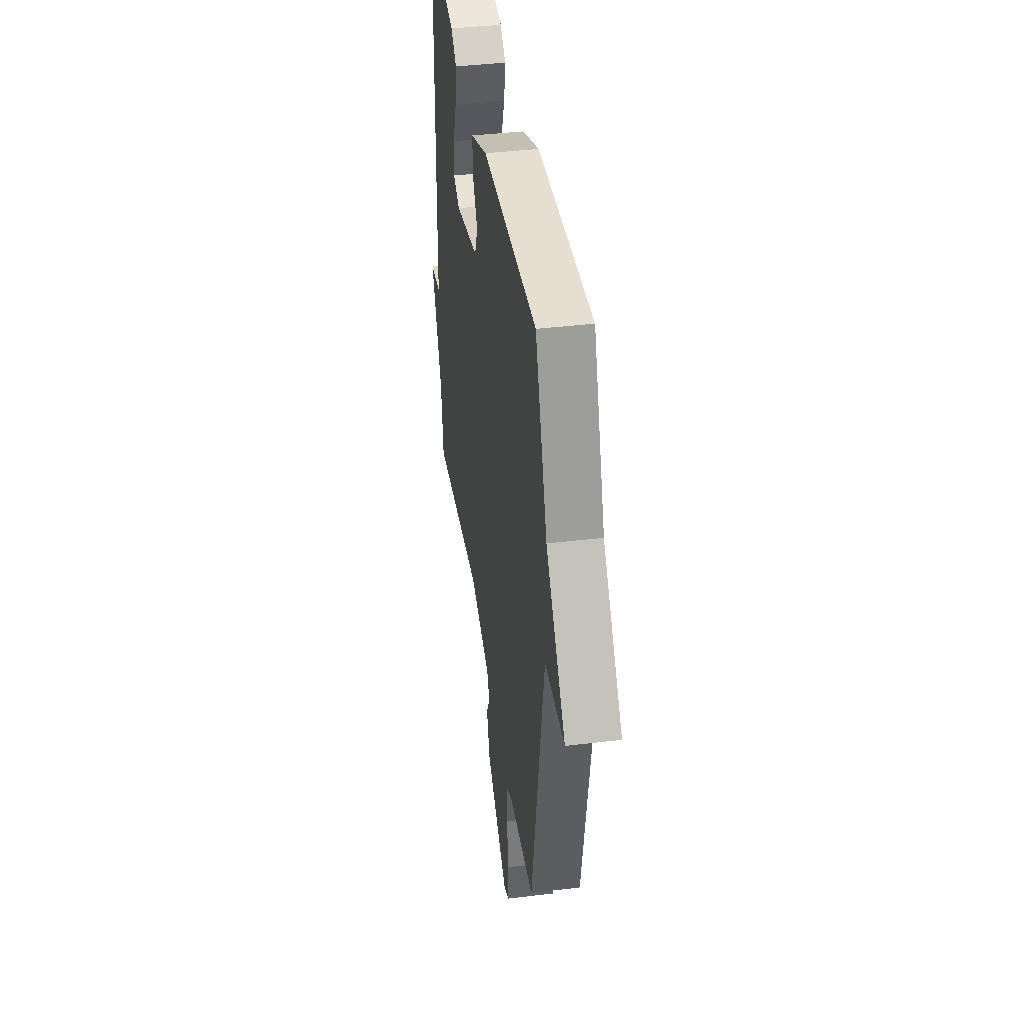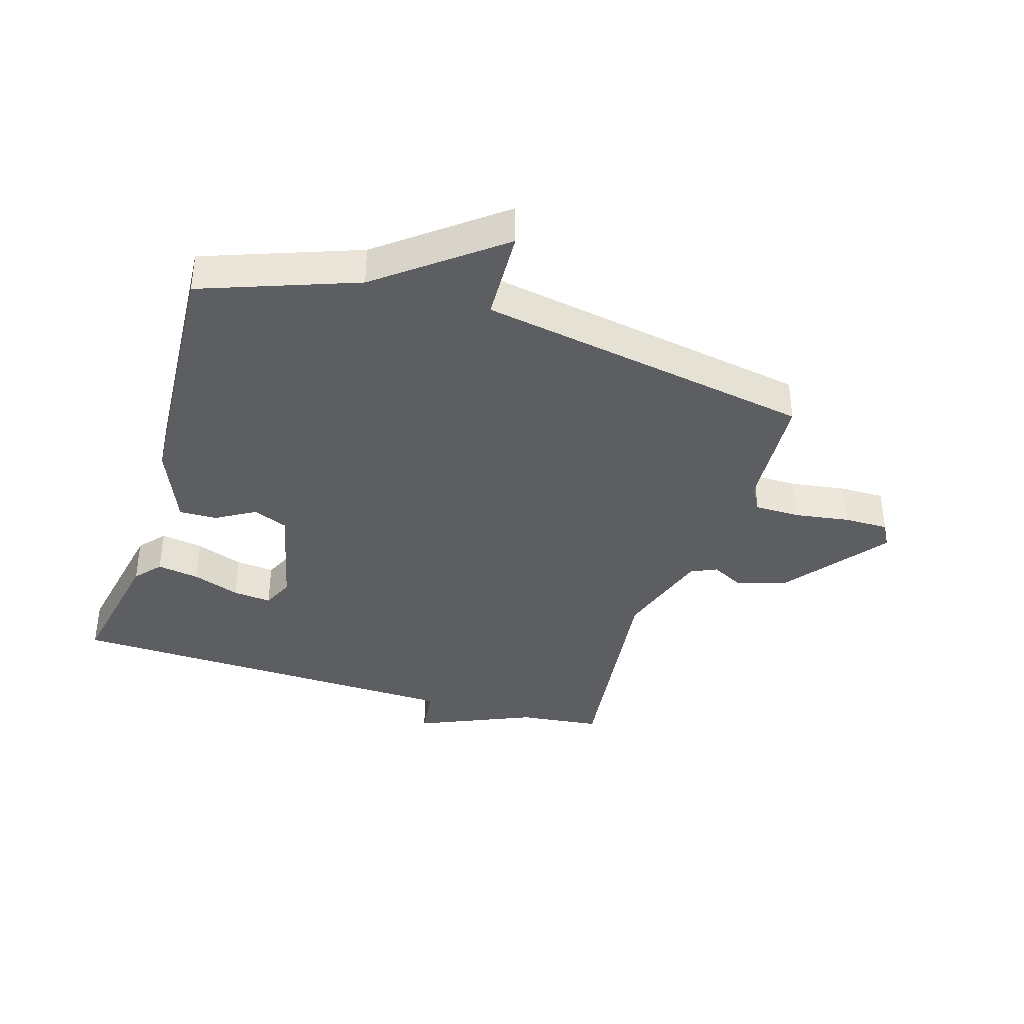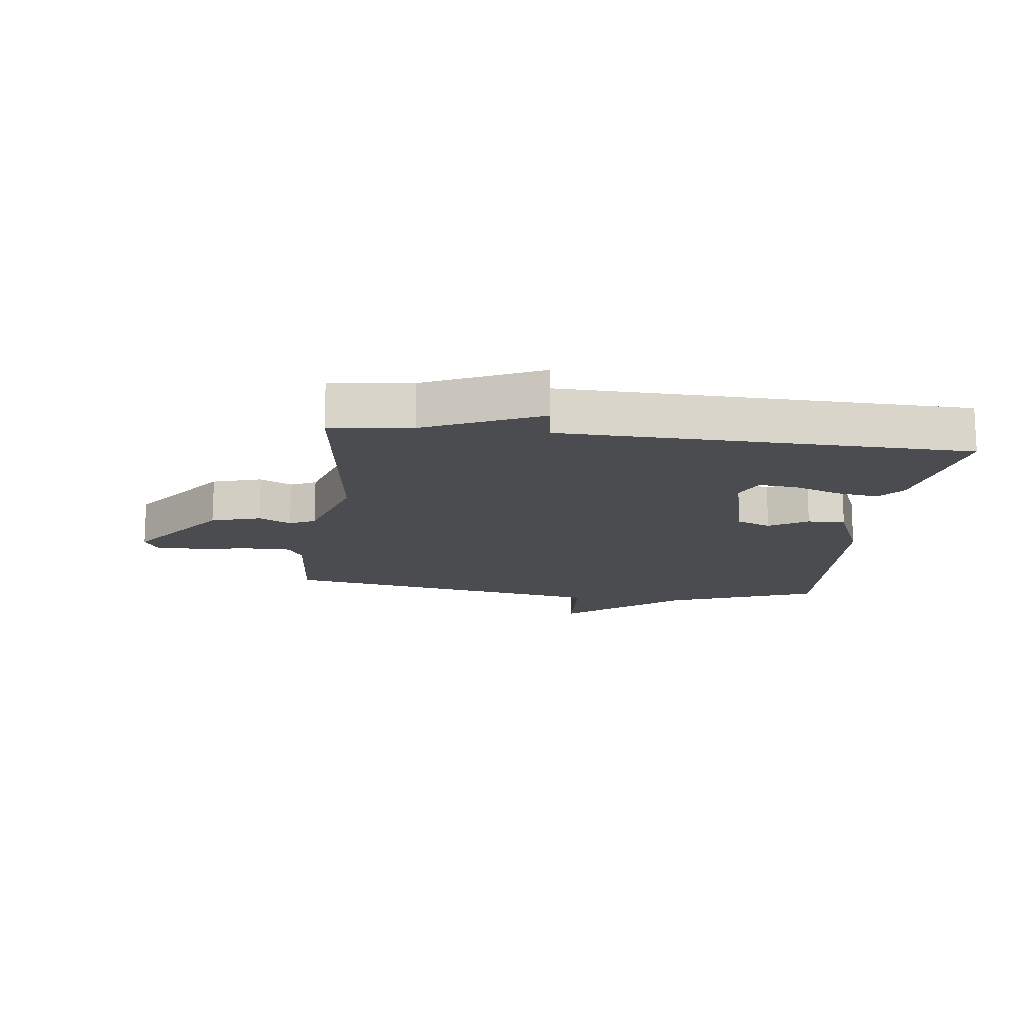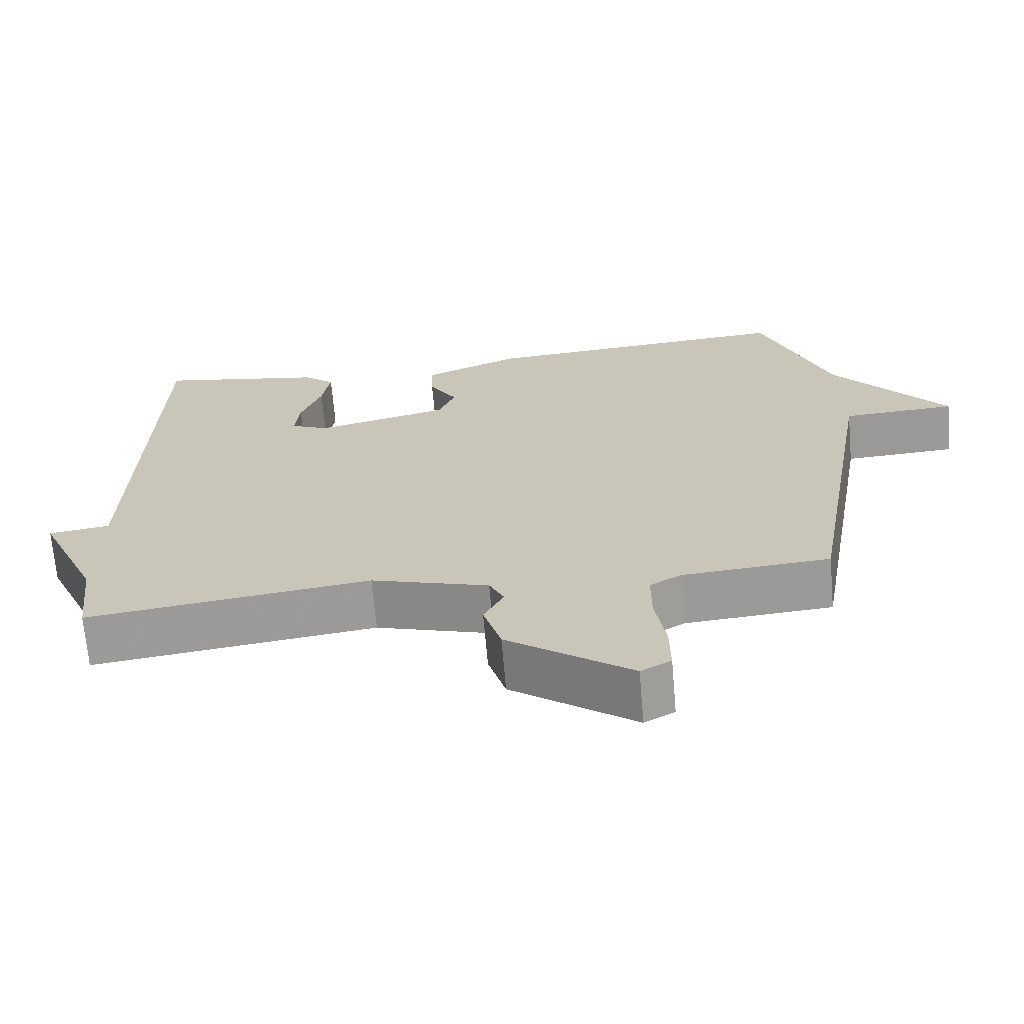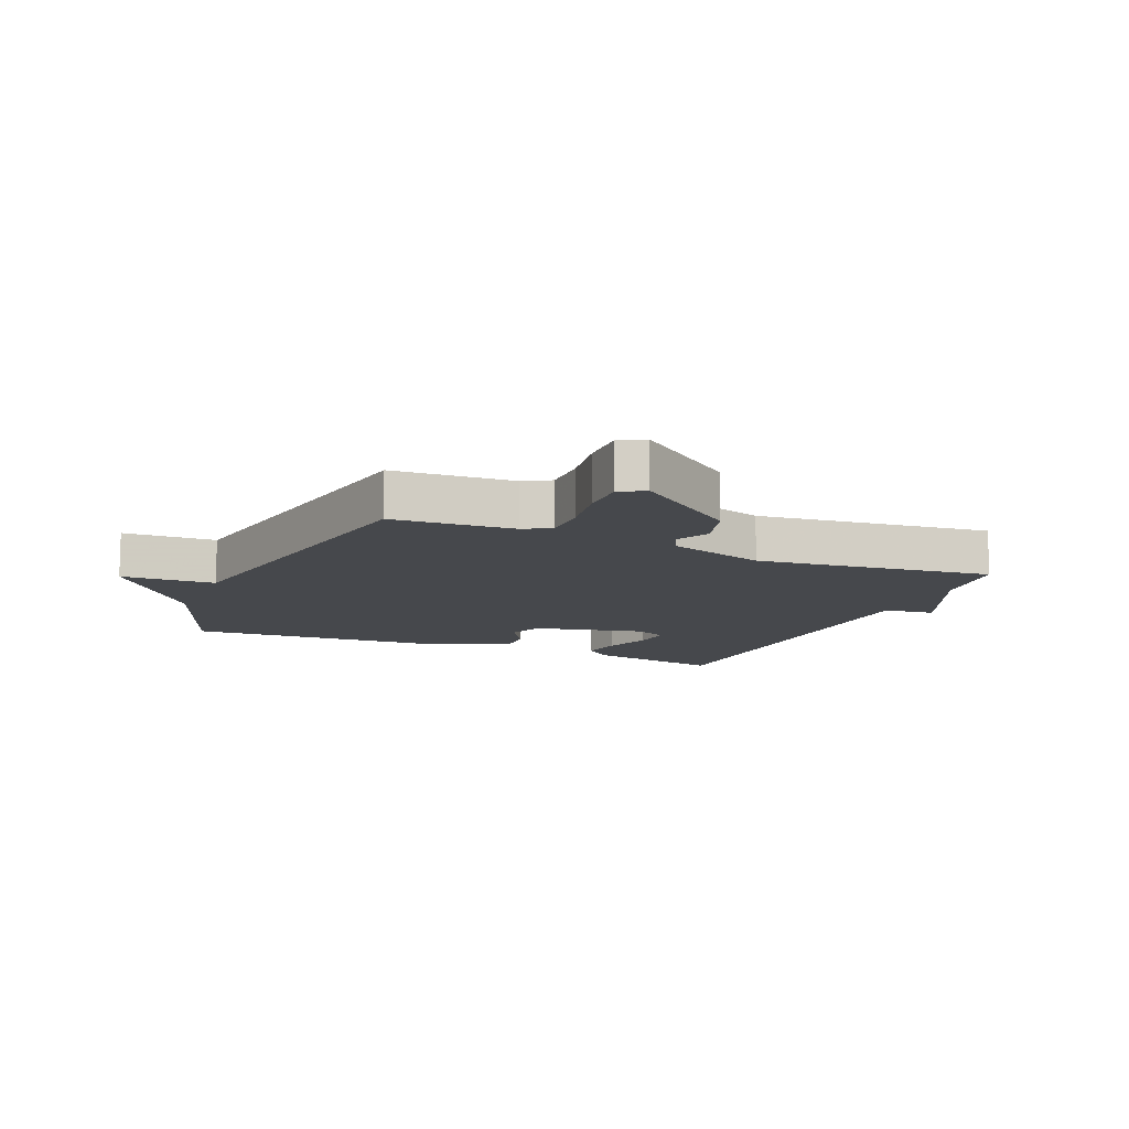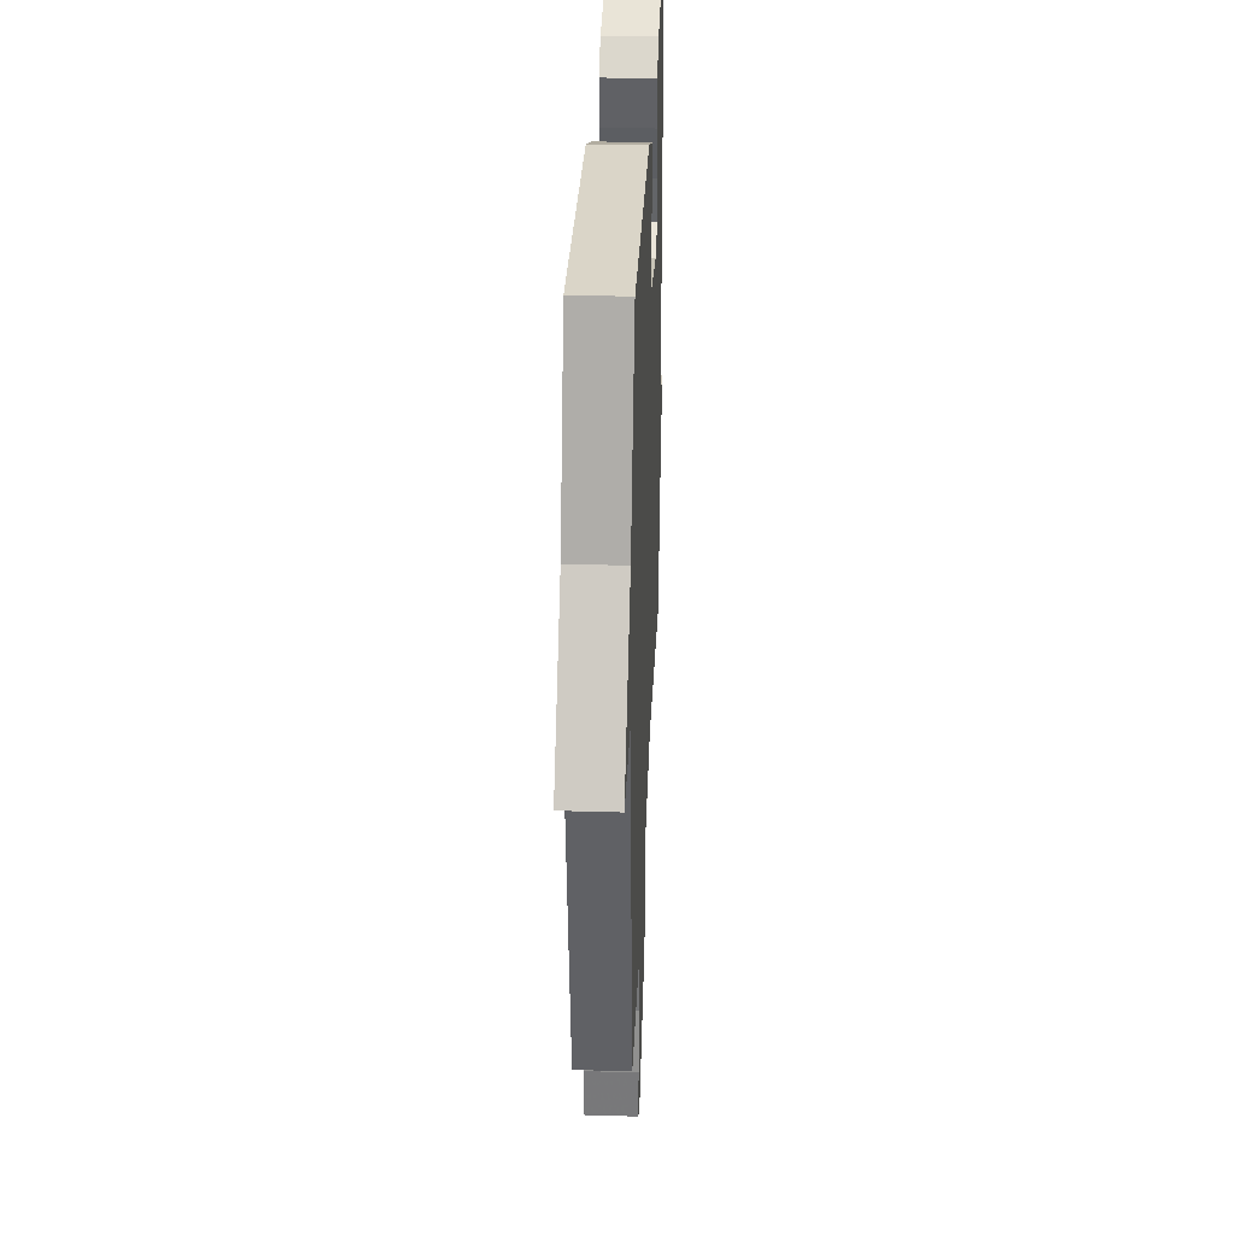
<metadata>
{"format":"obj","ext":"obj","renderer":"f3d","projection":"perspective","resolution":1024,"background":"white","views":[{"elev":40.8,"azim":81.6,"up":"+Z"},{"elev":-37.8,"azim":72.5,"up":"+Y"},{"elev":-15.0,"azim":-97.0,"up":"+Y"},{"elev":-68.5,"azim":4.9,"up":"+Z"},{"elev":-11.5,"azim":156.6,"up":"+Y"},{"elev":32.9,"azim":92.4,"up":"+Z"}]}
</metadata>
<code>
v -0.5 0.07 0.5
v -0.272 0.07 0.459
v -0.229 0.07 0.423
v -0.24 0.07 0.354
v -0.268 0.07 0.276
v -0.274 0.07 0.213
v -0.222 0.07 0.19
v -0.041 0.07 0.234
v -0.018 0.07 0.291
v -0.056 0.07 0.354
v -0.058 0.07 0.416
v 0.074 0.07 0.471
v 0.5 0.07 0.5
v 0.594 0.07 0.249
v 0.747 0.07 0.057
v 0.594 0.07 0.049
v 0.5 0.07 -0.5
v 0.301 0.07 -0.515
v 0.258 0.07 -0.54
v 0.258 0.07 -0.614
v 0.272 0.07 -0.704
v 0.273 0.07 -0.777
v 0.232 0.07 -0.8
v 0.063 0.07 -0.675
v 0.039 0.07 -0.594
v 0.066 0.07 -0.541
v 0.046 0.07 -0.499
v -0.114 0.07 -0.45
v -0.5 0.07 -0.5
v -0.516 0.07 -0.366
v -0.6 0.07 -0.177
v -0.516 0.07 -0.166
v -0.5 0 0.5
v -0.272 0 0.459
v -0.229 0 0.423
v -0.24 0 0.354
v -0.268 0 0.276
v -0.274 0 0.213
v -0.222 0 0.19
v -0.041 0 0.234
v -0.018 0 0.291
v -0.056 0 0.354
v -0.058 0 0.416
v 0.074 0 0.471
v 0.5 0 0.5
v 0.594 0 0.249
v 0.747 0 0.057
v 0.594 0 0.049
v 0.5 0 -0.5
v 0.301 0 -0.515
v 0.258 0 -0.54
v 0.258 0 -0.614
v 0.272 0 -0.704
v 0.273 0 -0.777
v 0.232 0 -0.8
v 0.063 0 -0.675
v 0.039 0 -0.594
v 0.066 0 -0.541
v 0.046 0 -0.499
v -0.114 0 -0.45
v -0.5 0 -0.5
v -0.516 0 -0.366
v -0.6 0 -0.177
v -0.516 0 -0.166
f 30 31 32
f 30 32 1
f 29 30 1
f 28 29 1
f 27 28 1
f 24 25 26
f 23 24 26
f 22 23 26
f 21 22 26
f 20 21 26
f 19 20 26 27
f 18 19 27
f 16 17 18 27
f 14 15 16
f 13 14 16
f 12 13 16
f 11 12 16
f 10 11 16
f 9 10 16
f 8 9 16 27
f 7 8 27
f 6 7 27
f 3 4 5
f 2 3 5
f 1 2 5
f 1 5 6
f 1 6 27
f 64 63 62
f 33 64 62
f 33 62 61
f 33 61 60
f 33 60 59
f 58 57 56
f 58 56 55
f 58 55 54
f 58 54 53
f 58 53 52
f 59 58 52 51
f 59 51 50
f 59 50 49 48
f 48 47 46
f 48 46 45
f 48 45 44
f 48 44 43
f 48 43 42
f 48 42 41
f 59 48 41 40
f 59 40 39
f 59 39 38
f 37 36 35
f 37 35 34
f 37 34 33
f 38 37 33
f 59 38 33
f 1 33 34 2
f 2 34 35 3
f 3 35 36 4
f 4 36 37 5
f 5 37 38 6
f 6 38 39 7
f 7 39 40 8
f 8 40 41 9
f 9 41 42 10
f 10 42 43 11
f 11 43 44 12
f 12 44 45 13
f 13 45 46 14
f 14 46 47 15
f 15 47 48 16
f 16 48 49 17
f 17 49 50 18
f 18 50 51 19
f 19 51 52 20
f 20 52 53 21
f 21 53 54 22
f 22 54 55 23
f 23 55 56 24
f 24 56 57 25
f 25 57 58 26
f 26 58 59 27
f 27 59 60 28
f 28 60 61 29
f 29 61 62 30
f 30 62 63 31
f 31 63 64 32
f 32 64 33 1

</code>
